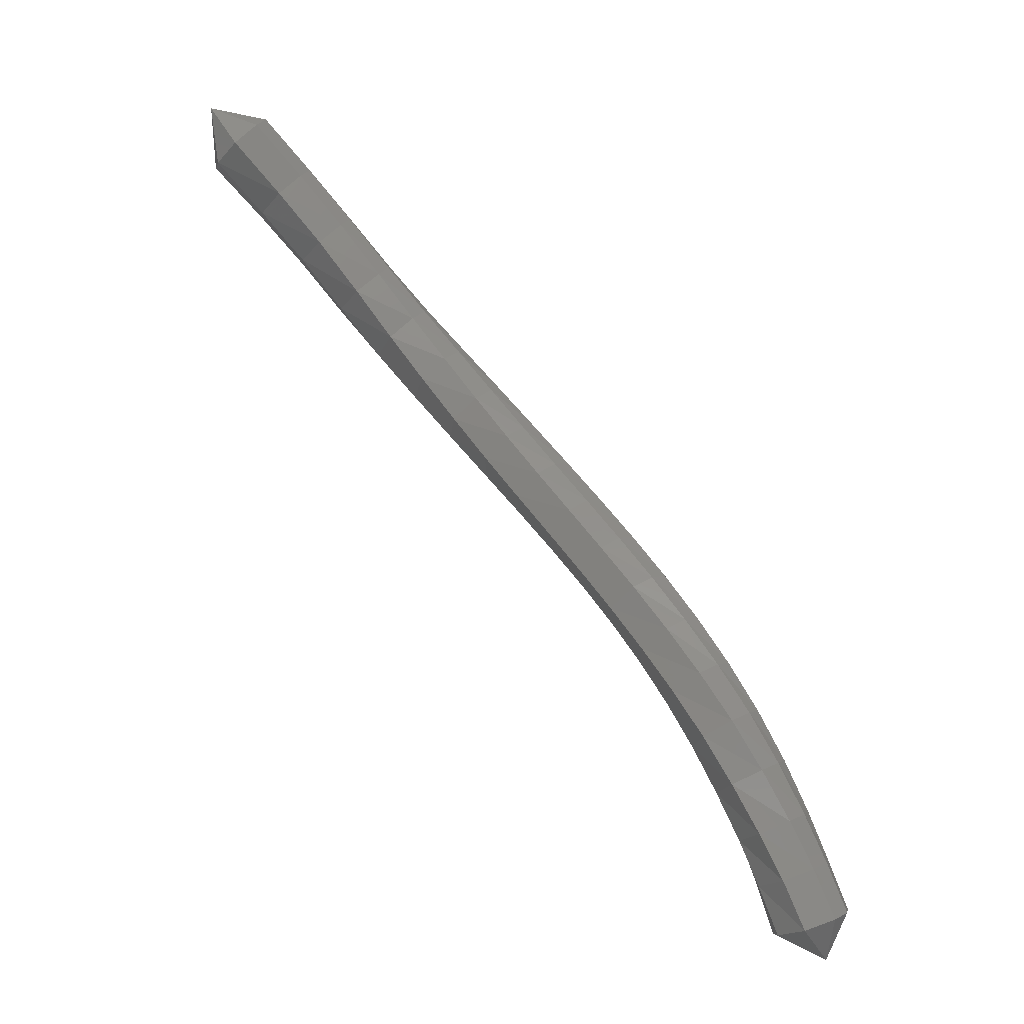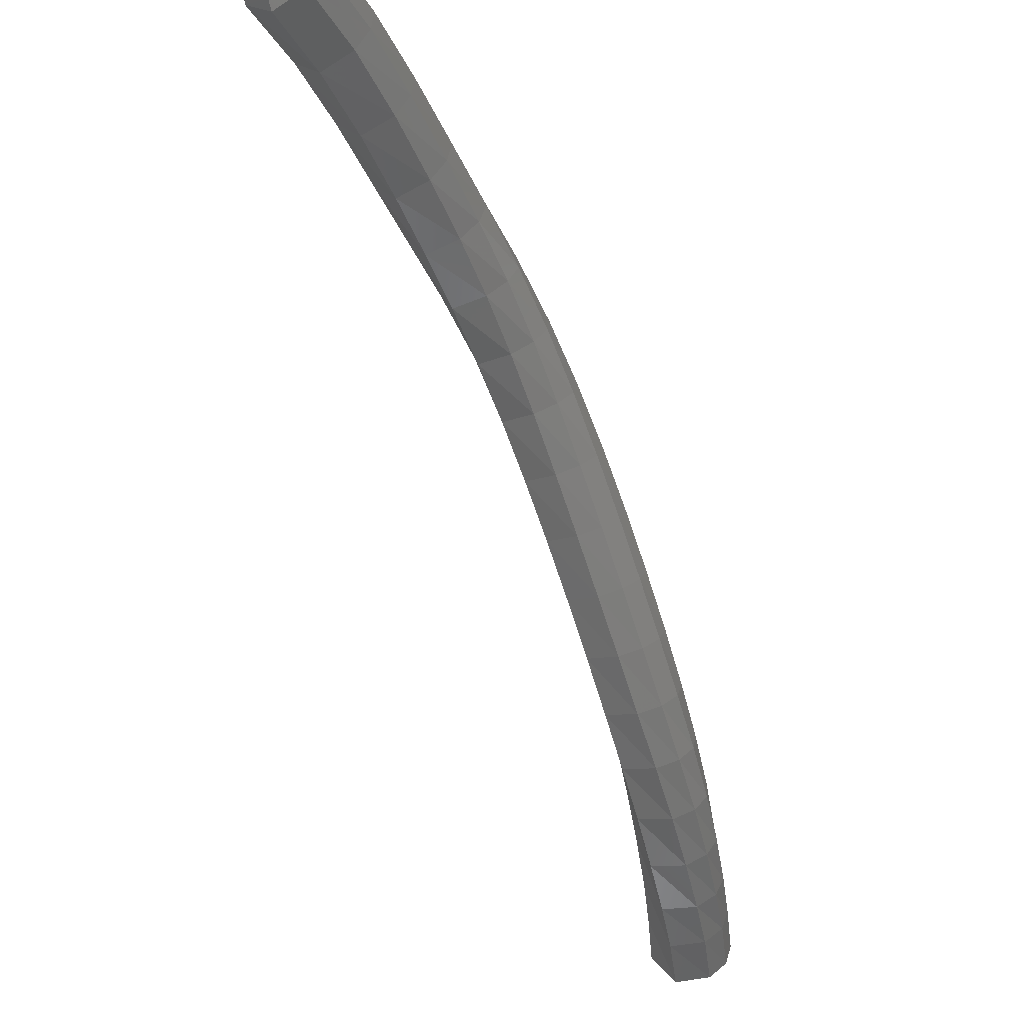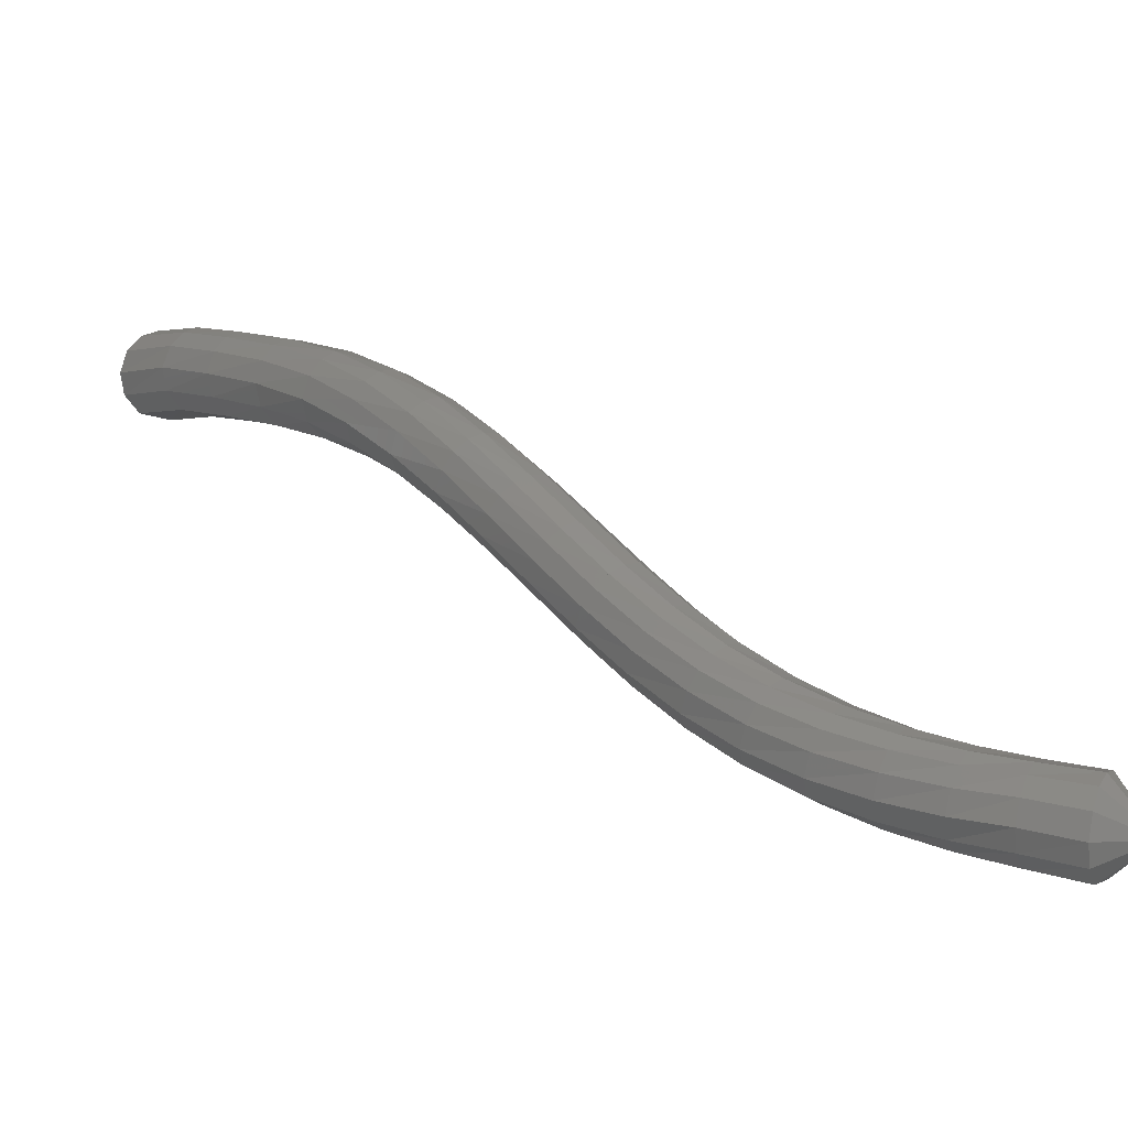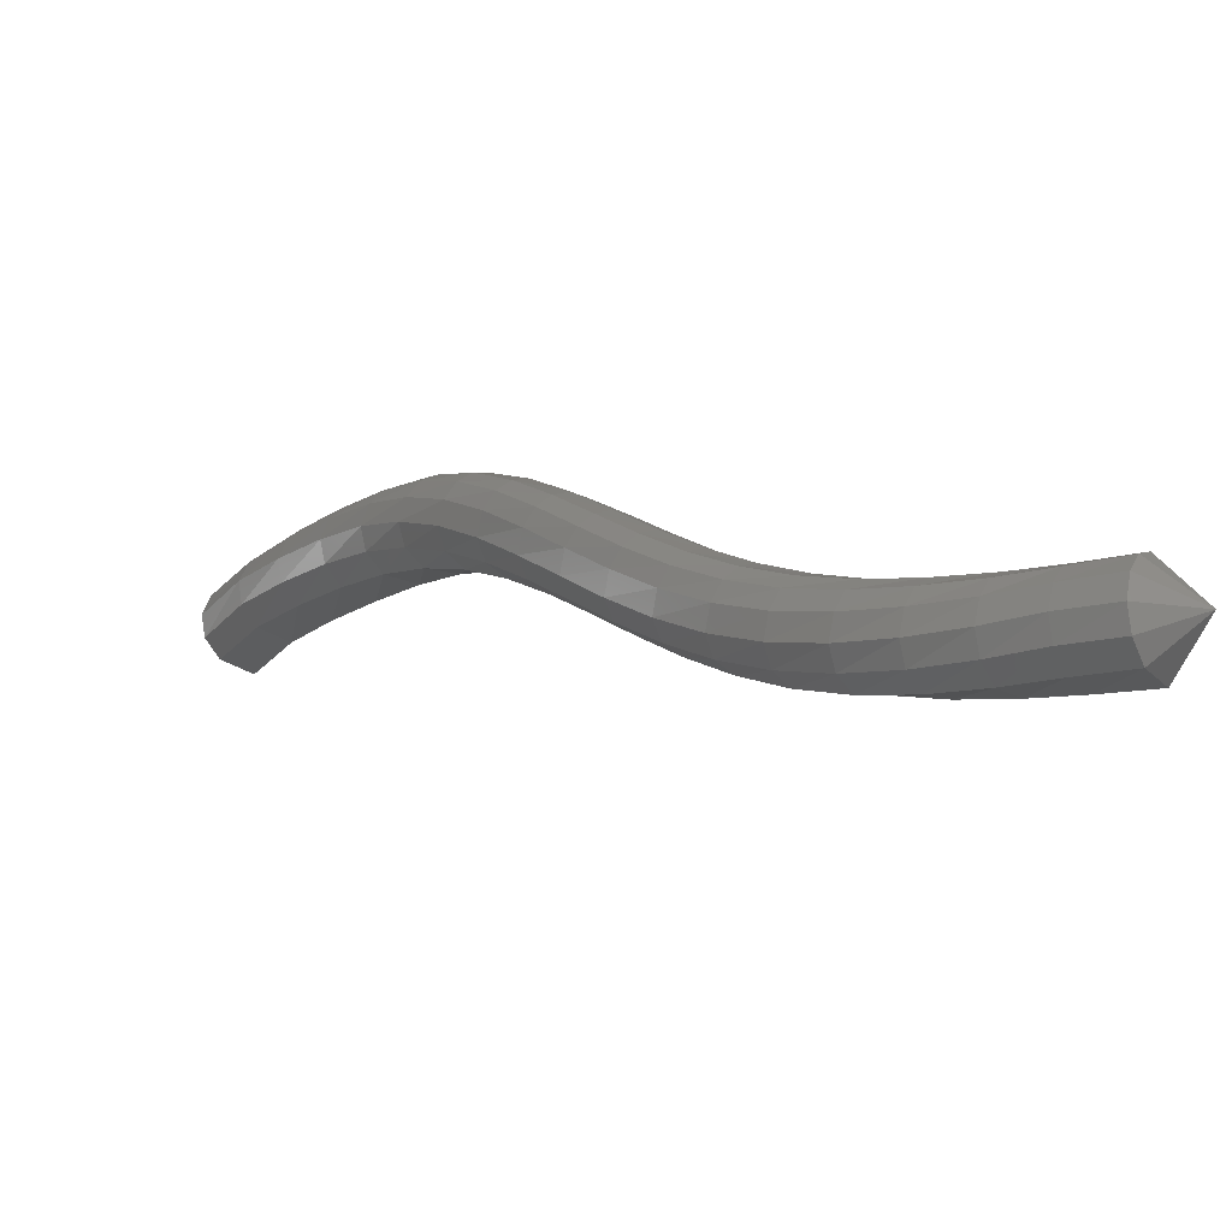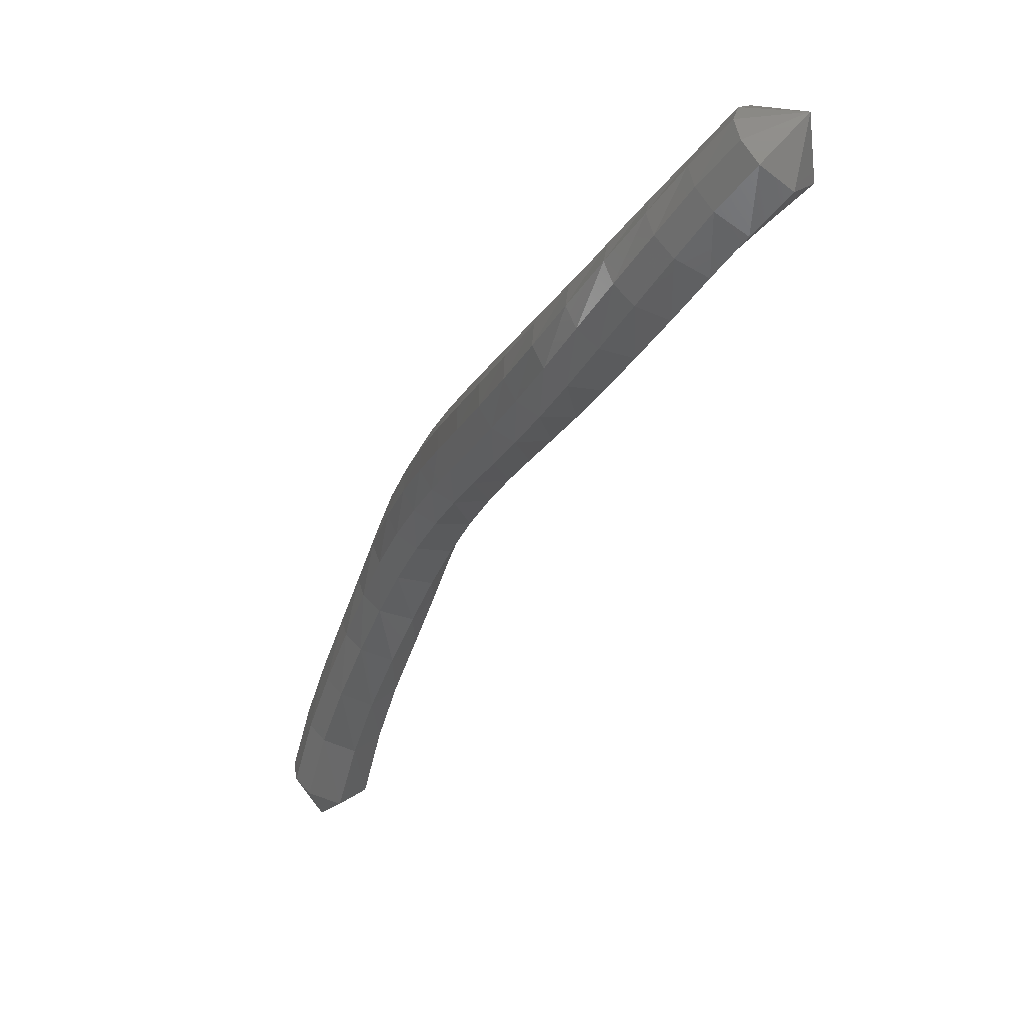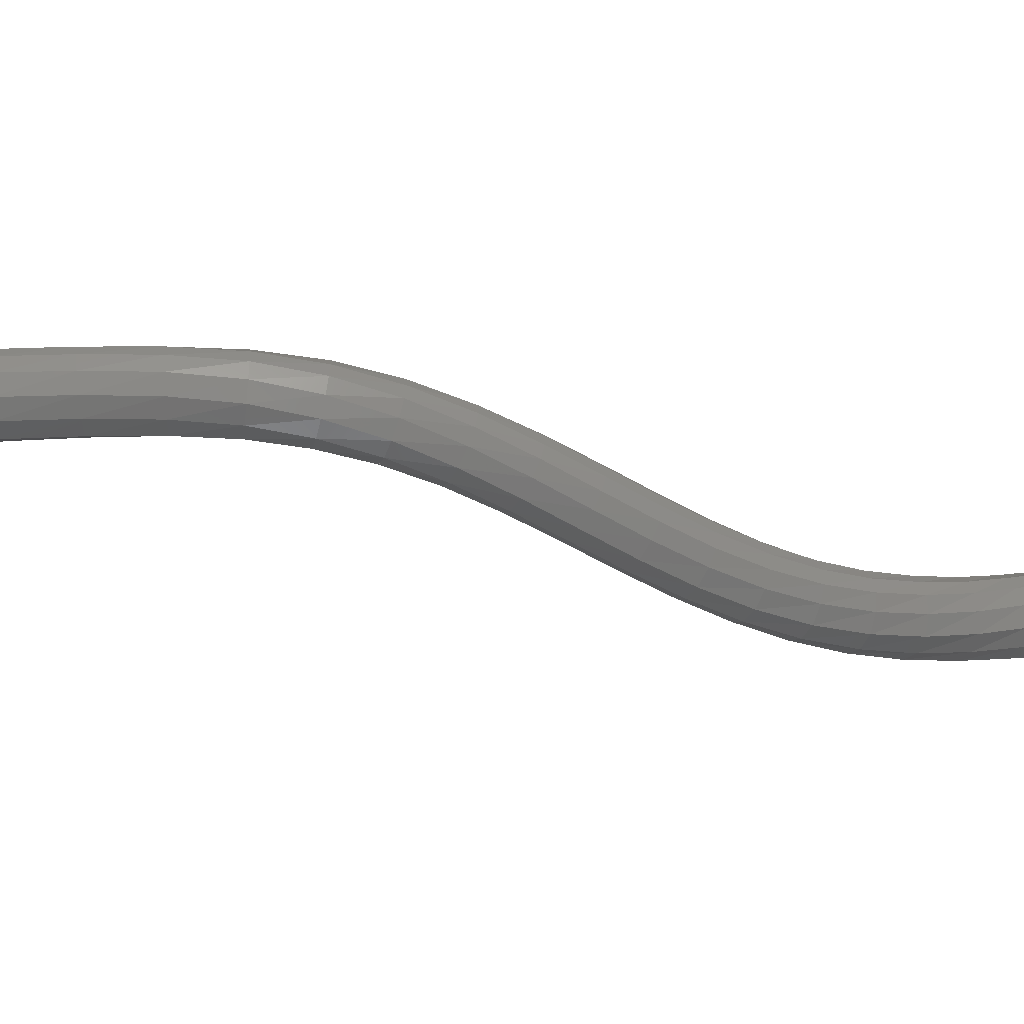
<metadata>
{"format":"stl","ext":"stl","renderer":"f3d","projection":"perspective","resolution":1024,"background":"white","views":[{"elev":-4.4,"azim":175.0,"up":"+Y"},{"elev":-45.3,"azim":165.4,"up":"+Z"},{"elev":9.9,"azim":-81.6,"up":"+Z"},{"elev":-17.4,"azim":-74.1,"up":"+Z"},{"elev":-47.3,"azim":-56.5,"up":"+Z"},{"elev":13.5,"azim":-136.8,"up":"+Z"}]}
</metadata>
<code>
# stl→obj: 212 verts, 440 faces
v -88.86 -0.922 324.3
v -88.56 -0.5857 323.9
v -88.88 -0.4815 323.9
v -88.36 -0.09763 323.9
v -88.67 0.01472 324
v -88.13 0.3627 324
v -88.44 0.4897 324
v -87.88 0.852 324.1
v -88.18 0.9958 324.1
v -87.61 1.33 324.2
v -87.9 1.492 324.2
v -87.33 1.789 324.4
v -87.6 1.972 324.3
v -87.05 2.226 324.7
v -87.29 2.428 324.6
v -86.76 2.649 324.9
v -86.99 2.867 324.8
v -86.47 3.063 325.2
v -86.69 3.292 325.1
v -86.16 3.476 325.5
v -86.38 3.71 325.4
v -85.85 3.896 325.8
v -86.07 4.131 325.7
v -85.53 4.329 326
v -85.76 4.561 325.9
v -85.19 4.778 326.2
v -85.43 5.005 326.1
v -84.85 5.241 326.3
v -85.09 5.463 326.3
v -84.49 5.713 326.4
v -84.74 5.932 326.4
v -84.12 6.224 326.4
v -84.36 6.436 326.5
v -83.7 6.776 326.4
v -83.93 6.989 326.5
v -83.24 7.315 326.4
v -83.48 7.539 326.5
v -82.75 7.855 326.3
v -82.99 8.084 326.4
v -82.47 8.318 326.6
v -89.04 -0.4318 324.1
v -88.84 0.06742 324.1
v -88.62 0.5492 324.1
v -88.37 1.063 324.2
v -88.1 1.568 324.3
v -87.8 2.058 324.4
v -87.5 2.523 324.6
v -87.19 2.969 324.9
v -86.89 3.4 325.1
v -86.58 3.82 325.4
v -86.27 4.241 325.7
v -85.94 4.67 326
v -85.61 5.111 326.2
v -85.26 5.567 326.4
v -84.88 6.035 326.6
v -84.48 6.543 326.6
v -84.04 7.096 326.7
v -83.58 7.647 326.7
v -83.08 8.193 326.5
v -89.09 -0.4178 324.3
v -88.9 0.0797 324.3
v -88.71 0.563 324.3
v -88.47 1.079 324.4
v -88.22 1.585 324.4
v -87.94 2.078 324.6
v -87.65 2.545 324.8
v -87.35 2.993 325
v -87.05 3.424 325.3
v -86.74 3.845 325.6
v -86.42 4.266 325.9
v -86.09 4.695 326.2
v -85.73 5.136 326.4
v -85.35 5.591 326.6
v -84.94 6.061 326.8
v -84.51 6.576 326.8
v -84.06 7.13 326.9
v -83.59 7.674 326.9
v -83.1 8.224 326.8
v -89.04 -0.4412 324.5
v -88.85 0.04978 324.5
v -88.67 0.5291 324.5
v -88.47 1.04 324.6
v -88.24 1.542 324.7
v -87.98 2.029 324.8
v -87.71 2.491 325
v -87.43 2.935 325.2
v -87.13 3.363 325.5
v -86.82 3.783 325.8
v -86.5 4.204 326.1
v -86.14 4.633 326.3
v -85.76 5.075 326.6
v -85.35 5.532 326.8
v -84.91 6.005 327
v -84.44 6.532 327
v -83.98 7.086 327.1
v -83.52 7.617 327.1
v -83.03 8.173 327
v -88.91 -0.4865 324.6
v -88.73 0.002892 324.7
v -88.58 0.4762 324.7
v -88.4 0.9805 324.7
v -88.19 1.475 324.8
v -87.96 1.953 324.9
v -87.7 2.407 325.1
v -87.43 2.844 325.3
v -87.14 3.268 325.6
v -86.83 3.685 325.9
v -86.5 4.106 326.2
v -86.14 4.536 326.5
v -85.73 4.981 326.8
v -85.29 5.44 327
v -84.83 5.917 327.1
v -84.34 6.453 327.2
v -83.88 7.005 327.2
v -83.41 7.524 327.2
v -82.91 8.073 327.1
v -88.75 -0.5415 324.7
v -88.6 -0.04977 324.7
v -88.46 0.4168 324.8
v -88.28 0.9133 324.8
v -88.09 1.399 324.9
v -87.87 1.867 325
v -87.64 2.312 325.2
v -87.38 2.742 325.5
v -87.09 3.161 325.7
v -86.78 3.576 326
v -86.45 3.996 326.3
v -86.07 4.428 326.6
v -85.65 4.875 326.8
v -85.2 5.336 327
v -84.72 5.816 327.1
v -84.23 6.357 327.2
v -83.76 6.907 327.2
v -83.3 7.419 327.2
v -82.78 7.952 327.1
v -88.58 -0.5967 324.7
v -88.44 -0.1036 324.7
v -88.31 0.3561 324.8
v -88.14 0.8445 324.8
v -87.95 1.322 324.9
v -87.75 1.779 325.1
v -87.52 2.215 325.3
v -87.27 2.638 325.5
v -86.99 3.051 325.8
v -86.68 3.464 326.1
v -86.34 3.884 326.4
v -85.96 4.317 326.6
v -85.54 4.767 326.9
v -85.08 5.23 327
v -84.6 5.712 327.1
v -84.12 6.252 327.2
v -83.65 6.8 327.2
v -83.18 7.31 327.2
v -82.66 7.83 327.1
v -88.43 -0.6427 324.6
v -88.3 -0.1518 324.6
v -88.16 0.3016 324.7
v -87.98 0.7827 324.8
v -87.8 1.253 324.9
v -87.59 1.701 325.1
v -87.37 2.128 325.3
v -87.12 2.544 325.5
v -86.85 2.953 325.8
v -86.54 3.363 326.1
v -86.2 3.783 326.3
v -85.82 4.218 326.6
v -85.4 4.669 326.8
v -84.95 5.135 327
v -84.49 5.616 327.1
v -84.01 6.152 327.1
v -83.55 6.699 327.1
v -83.09 7.211 327.1
v -82.56 7.729 326.9
v -88.34 -0.6677 324.4
v -88.2 -0.1812 324.5
v -88.04 0.2684 324.6
v -87.86 0.7451 324.7
v -87.66 1.21 324.8
v -87.45 1.653 325
v -87.22 2.075 325.2
v -86.97 2.487 325.4
v -86.69 2.893 325.7
v -86.39 3.302 326
v -86.05 3.722 326.3
v -85.68 4.157 326.5
v -85.28 4.61 326.7
v -84.84 5.076 326.8
v -84.4 5.556 326.9
v -83.95 6.084 326.9
v -83.5 6.632 326.9
v -83.03 7.15 326.9
v -82.52 7.674 326.8
v -88.35 -0.6621 324.2
v -88.17 -0.1793 324.3
v -88.04 0.2683 324.6
v -87.99 0.2704 324.3
v -87.78 0.7474 324.5
v -87.56 1.213 324.6
v -87.33 1.656 324.8
v -87.09 2.079 325
v -86.83 2.491 325.3
v -86.55 2.897 325.5
v -86.24 3.306 325.8
v -85.92 3.725 326.1
v -85.56 4.161 326.3
v -85.18 4.614 326.5
v -84.78 5.08 326.6
v -84.37 5.556 326.7
v -83.95 6.078 326.7
v -83.51 6.627 326.7
v -83.05 7.152 326.7
v -82.55 7.687 326.5
f 1 1 2
f 2 1 3
f 2 3 4
f 4 3 5
f 4 5 6
f 6 5 7
f 6 7 8
f 8 7 9
f 8 9 10
f 10 9 11
f 10 11 12
f 12 11 13
f 12 13 14
f 14 13 15
f 14 15 16
f 16 15 17
f 16 17 18
f 18 17 19
f 18 19 20
f 20 19 21
f 20 21 22
f 22 21 23
f 22 23 24
f 24 23 25
f 24 25 26
f 26 25 27
f 26 27 28
f 28 27 29
f 28 29 30
f 30 29 31
f 30 31 32
f 32 31 33
f 32 33 34
f 34 33 35
f 34 35 36
f 36 35 37
f 36 37 38
f 38 37 39
f 38 39 40
f 40 39 40
f 1 1 3
f 3 1 41
f 3 41 5
f 5 41 42
f 5 42 7
f 7 42 43
f 7 43 9
f 9 43 44
f 9 44 11
f 11 44 45
f 11 45 13
f 13 45 46
f 13 46 15
f 15 46 47
f 15 47 17
f 17 47 48
f 17 48 19
f 19 48 49
f 19 49 21
f 21 49 50
f 21 50 23
f 23 50 51
f 23 51 25
f 25 51 52
f 25 52 27
f 27 52 53
f 27 53 29
f 29 53 54
f 29 54 31
f 31 54 55
f 31 55 33
f 33 55 56
f 33 56 35
f 35 56 57
f 35 57 37
f 37 57 58
f 37 58 39
f 39 58 59
f 39 59 40
f 40 59 40
f 1 1 41
f 41 1 60
f 41 60 42
f 42 60 61
f 42 61 43
f 43 61 62
f 43 62 44
f 44 62 63
f 44 63 45
f 45 63 64
f 45 64 46
f 46 64 65
f 46 65 47
f 47 65 66
f 47 66 48
f 48 66 67
f 48 67 49
f 49 67 68
f 49 68 50
f 50 68 69
f 50 69 51
f 51 69 70
f 51 70 52
f 52 70 71
f 52 71 53
f 53 71 72
f 53 72 54
f 54 72 73
f 54 73 55
f 55 73 74
f 55 74 56
f 56 74 75
f 56 75 57
f 57 75 76
f 57 76 58
f 58 76 77
f 58 77 59
f 59 77 78
f 59 78 40
f 40 78 40
f 1 1 60
f 60 1 79
f 60 79 61
f 61 79 80
f 61 80 62
f 62 80 81
f 62 81 63
f 63 81 82
f 63 82 64
f 64 82 83
f 64 83 65
f 65 83 84
f 65 84 66
f 66 84 85
f 66 85 67
f 67 85 86
f 67 86 68
f 68 86 87
f 68 87 69
f 69 87 88
f 69 88 70
f 70 88 89
f 70 89 71
f 71 89 90
f 71 90 72
f 72 90 91
f 72 91 73
f 73 91 92
f 73 92 74
f 74 92 93
f 74 93 75
f 75 93 94
f 75 94 76
f 76 94 95
f 76 95 77
f 77 95 96
f 77 96 78
f 78 96 97
f 78 97 40
f 40 97 40
f 1 1 79
f 79 1 98
f 79 98 80
f 80 98 99
f 80 99 81
f 81 99 100
f 81 100 82
f 82 100 101
f 82 101 83
f 83 101 102
f 83 102 84
f 84 102 103
f 84 103 85
f 85 103 104
f 85 104 86
f 86 104 105
f 86 105 87
f 87 105 106
f 87 106 88
f 88 106 107
f 88 107 89
f 89 107 108
f 89 108 90
f 90 108 109
f 90 109 91
f 91 109 110
f 91 110 92
f 92 110 111
f 92 111 93
f 93 111 112
f 93 112 94
f 94 112 113
f 94 113 95
f 95 113 114
f 95 114 96
f 96 114 115
f 96 115 97
f 97 115 116
f 97 116 40
f 40 116 40
f 1 1 98
f 98 1 117
f 98 117 99
f 99 117 118
f 99 118 100
f 100 118 119
f 100 119 101
f 101 119 120
f 101 120 102
f 102 120 121
f 102 121 103
f 103 121 122
f 103 122 104
f 104 122 123
f 104 123 105
f 105 123 124
f 105 124 106
f 106 124 125
f 106 125 107
f 107 125 126
f 107 126 108
f 108 126 127
f 108 127 109
f 109 127 128
f 109 128 110
f 110 128 129
f 110 129 111
f 111 129 130
f 111 130 112
f 112 130 131
f 112 131 113
f 113 131 132
f 113 132 114
f 114 132 133
f 114 133 115
f 115 133 134
f 115 134 116
f 116 134 135
f 116 135 40
f 40 135 40
f 1 1 117
f 117 1 136
f 117 136 118
f 118 136 137
f 118 137 119
f 119 137 138
f 119 138 120
f 120 138 139
f 120 139 121
f 121 139 140
f 121 140 122
f 122 140 141
f 122 141 123
f 123 141 142
f 123 142 124
f 124 142 143
f 124 143 125
f 125 143 144
f 125 144 126
f 126 144 145
f 126 145 127
f 127 145 146
f 127 146 128
f 128 146 147
f 128 147 129
f 129 147 148
f 129 148 130
f 130 148 149
f 130 149 131
f 131 149 150
f 131 150 132
f 132 150 151
f 132 151 133
f 133 151 152
f 133 152 134
f 134 152 153
f 134 153 135
f 135 153 154
f 135 154 40
f 40 154 40
f 1 1 136
f 136 1 155
f 136 155 137
f 137 155 156
f 137 156 138
f 138 156 157
f 138 157 139
f 139 157 158
f 139 158 140
f 140 158 159
f 140 159 141
f 141 159 160
f 141 160 142
f 142 160 161
f 142 161 143
f 143 161 162
f 143 162 144
f 144 162 163
f 144 163 145
f 145 163 164
f 145 164 146
f 146 164 165
f 146 165 147
f 147 165 166
f 147 166 148
f 148 166 167
f 148 167 149
f 149 167 168
f 149 168 150
f 150 168 169
f 150 169 151
f 151 169 170
f 151 170 152
f 152 170 171
f 152 171 153
f 153 171 172
f 153 172 154
f 154 172 173
f 154 173 40
f 40 173 40
f 1 1 155
f 155 1 174
f 155 174 156
f 156 174 175
f 156 175 157
f 157 175 176
f 157 176 158
f 158 176 177
f 158 177 159
f 159 177 178
f 159 178 160
f 160 178 179
f 160 179 161
f 161 179 180
f 161 180 162
f 162 180 181
f 162 181 163
f 163 181 182
f 163 182 164
f 164 182 183
f 164 183 165
f 165 183 184
f 165 184 166
f 166 184 185
f 166 185 167
f 167 185 186
f 167 186 168
f 168 186 187
f 168 187 169
f 169 187 188
f 169 188 170
f 170 188 189
f 170 189 171
f 171 189 190
f 171 190 172
f 172 190 191
f 172 191 173
f 173 191 192
f 173 192 40
f 40 192 40
f 1 1 174
f 174 1 193
f 174 193 175
f 175 193 194
f 175 194 195
f 195 194 196
f 195 196 177
f 177 196 197
f 177 197 178
f 178 197 198
f 178 198 179
f 179 198 199
f 179 199 180
f 180 199 200
f 180 200 181
f 181 200 201
f 181 201 182
f 182 201 202
f 182 202 183
f 183 202 203
f 183 203 184
f 184 203 204
f 184 204 185
f 185 204 205
f 185 205 186
f 186 205 206
f 186 206 187
f 187 206 207
f 187 207 188
f 188 207 208
f 188 208 189
f 189 208 209
f 189 209 190
f 190 209 210
f 190 210 191
f 191 210 211
f 191 211 192
f 192 211 212
f 192 212 40
f 40 212 40
f 1 1 193
f 193 1 2
f 193 2 194
f 194 2 4
f 194 4 196
f 196 4 6
f 196 6 197
f 197 6 8
f 197 8 198
f 198 8 10
f 198 10 199
f 199 10 12
f 199 12 200
f 200 12 14
f 200 14 201
f 201 14 16
f 201 16 202
f 202 16 18
f 202 18 203
f 203 18 20
f 203 20 204
f 204 20 22
f 204 22 205
f 205 22 24
f 205 24 206
f 206 24 26
f 206 26 207
f 207 26 28
f 207 28 208
f 208 28 30
f 208 30 209
f 209 30 32
f 209 32 210
f 210 32 34
f 210 34 211
f 211 34 36
f 211 36 212
f 212 36 38
f 212 38 40
f 40 38 40

</code>
